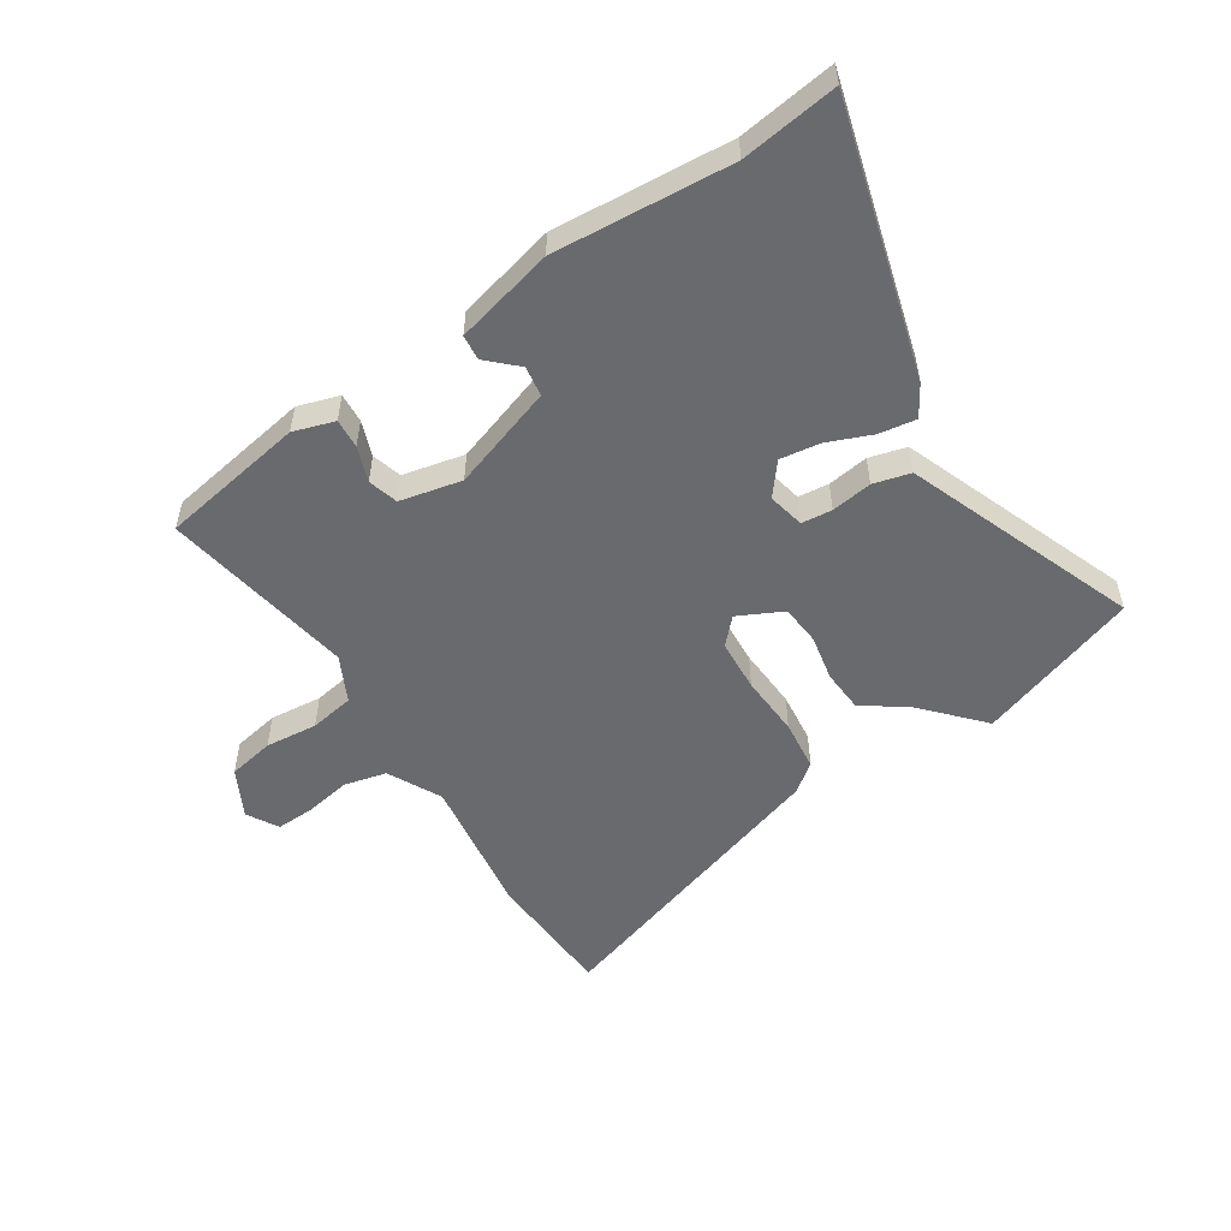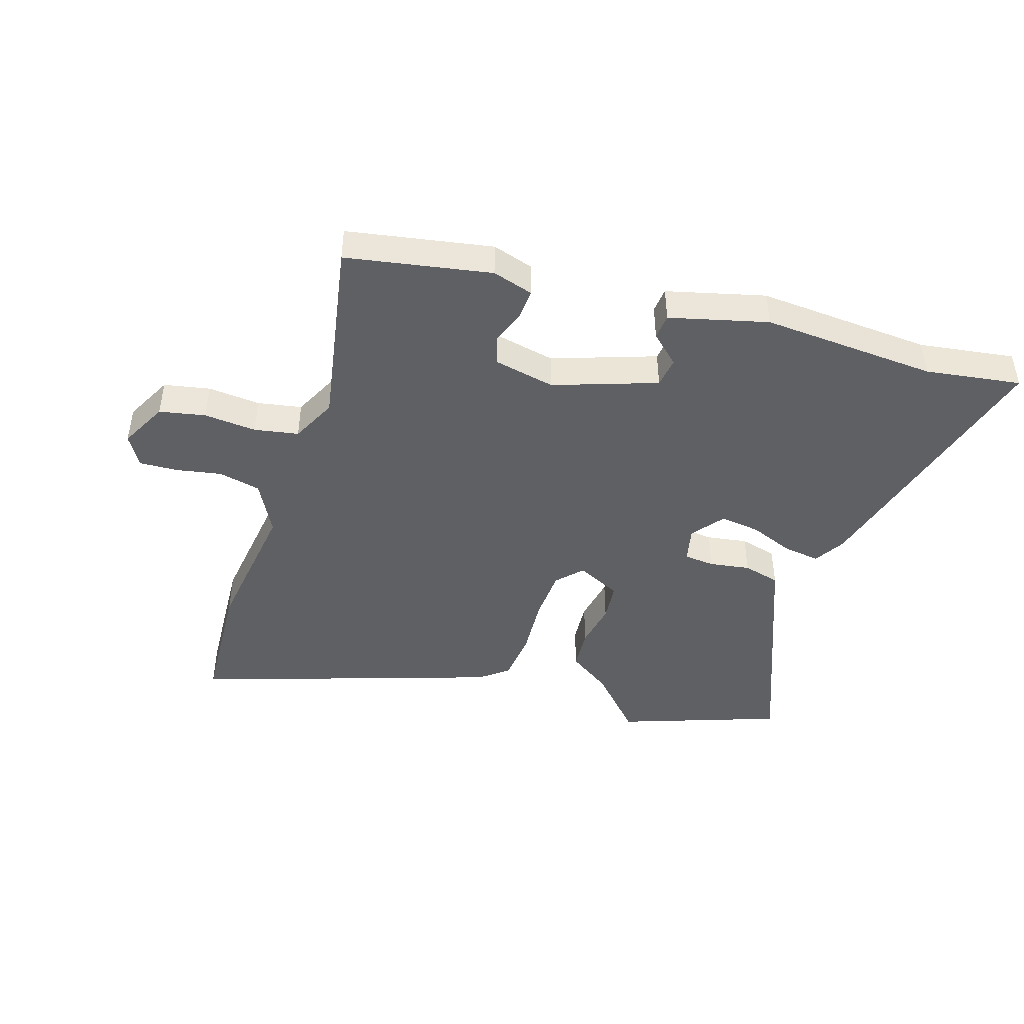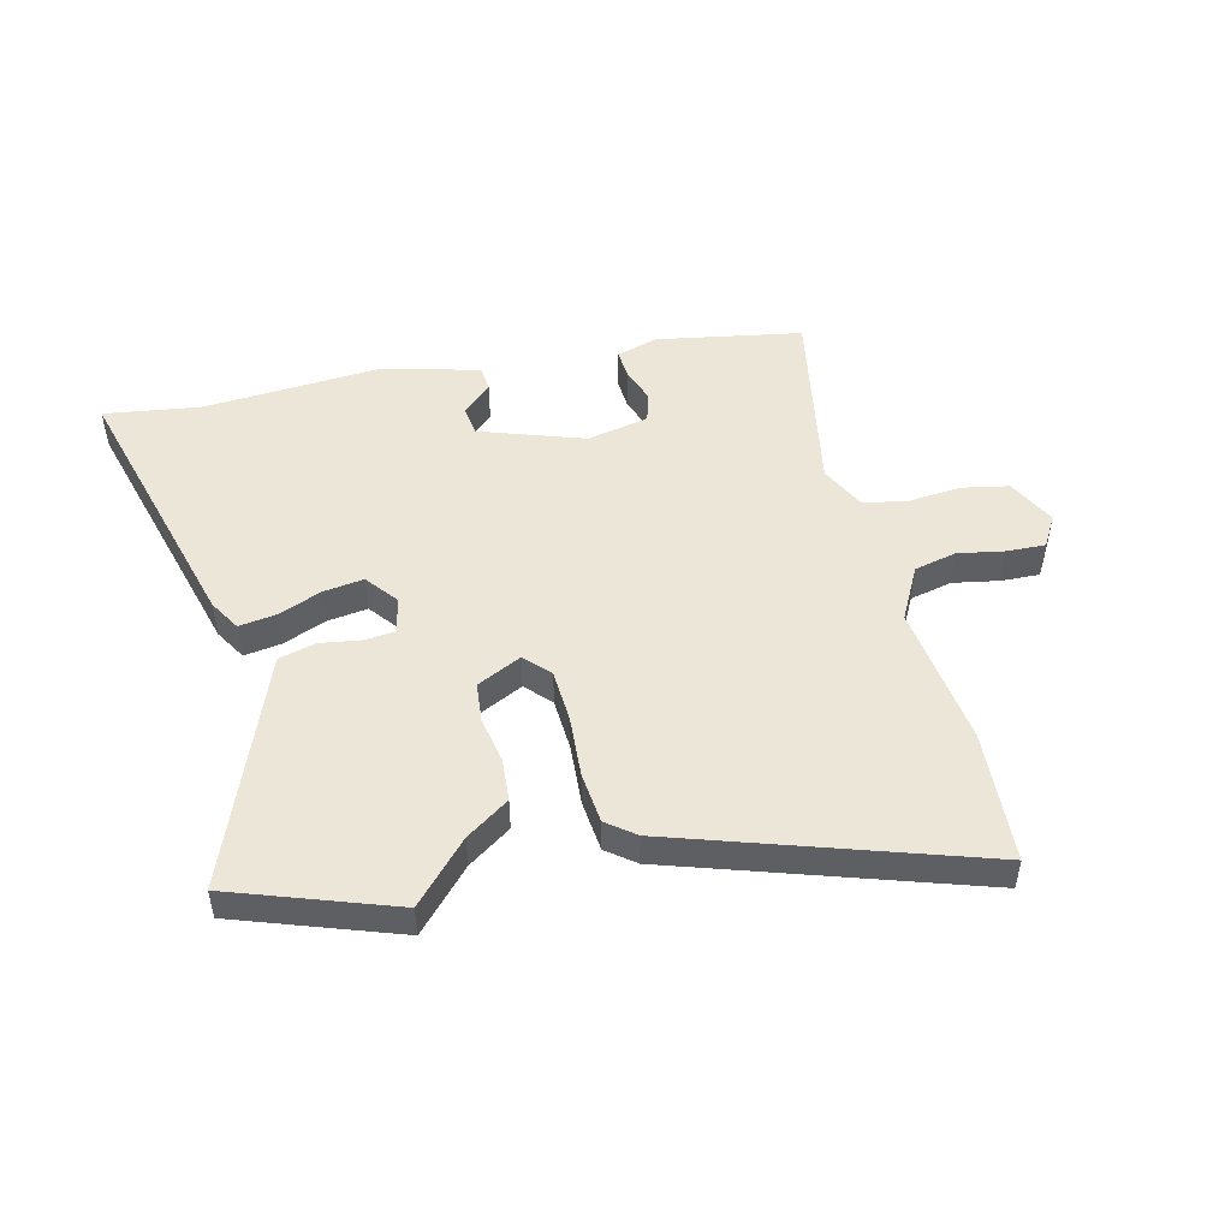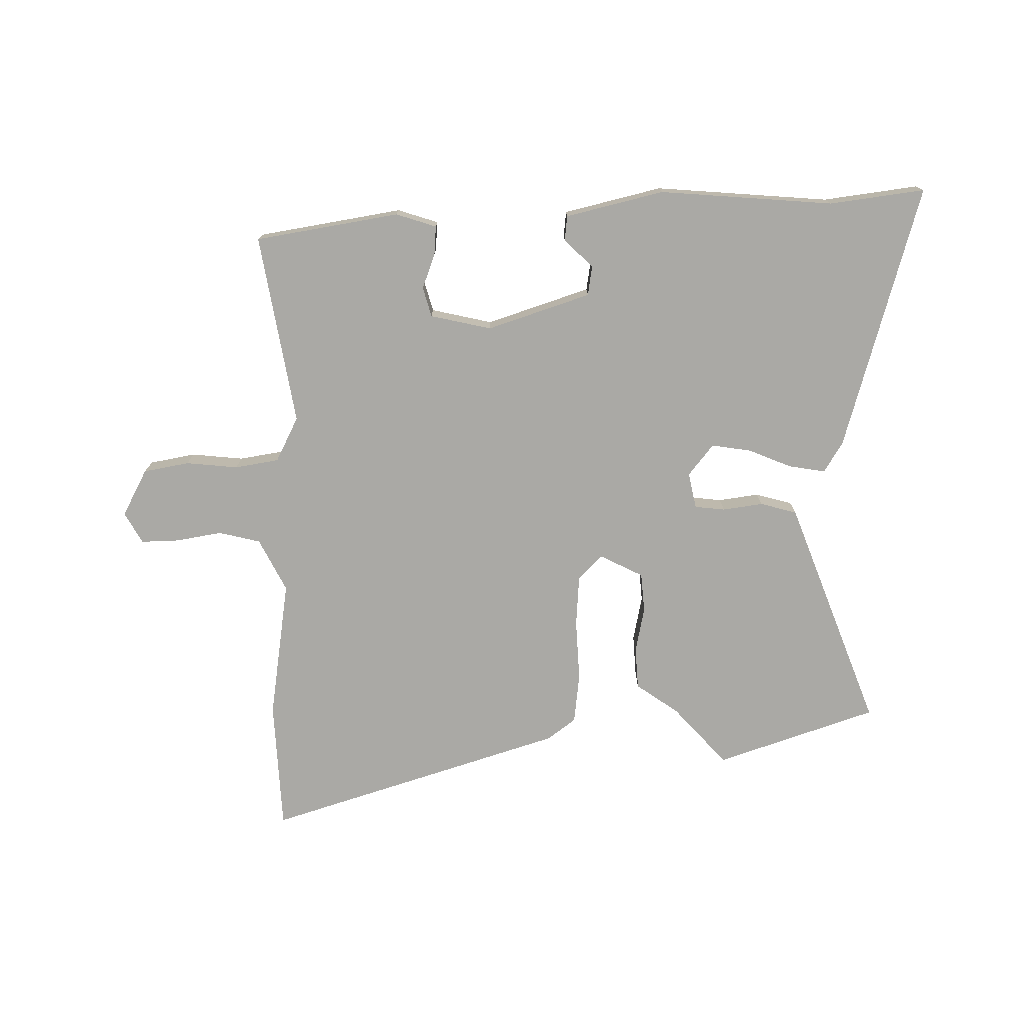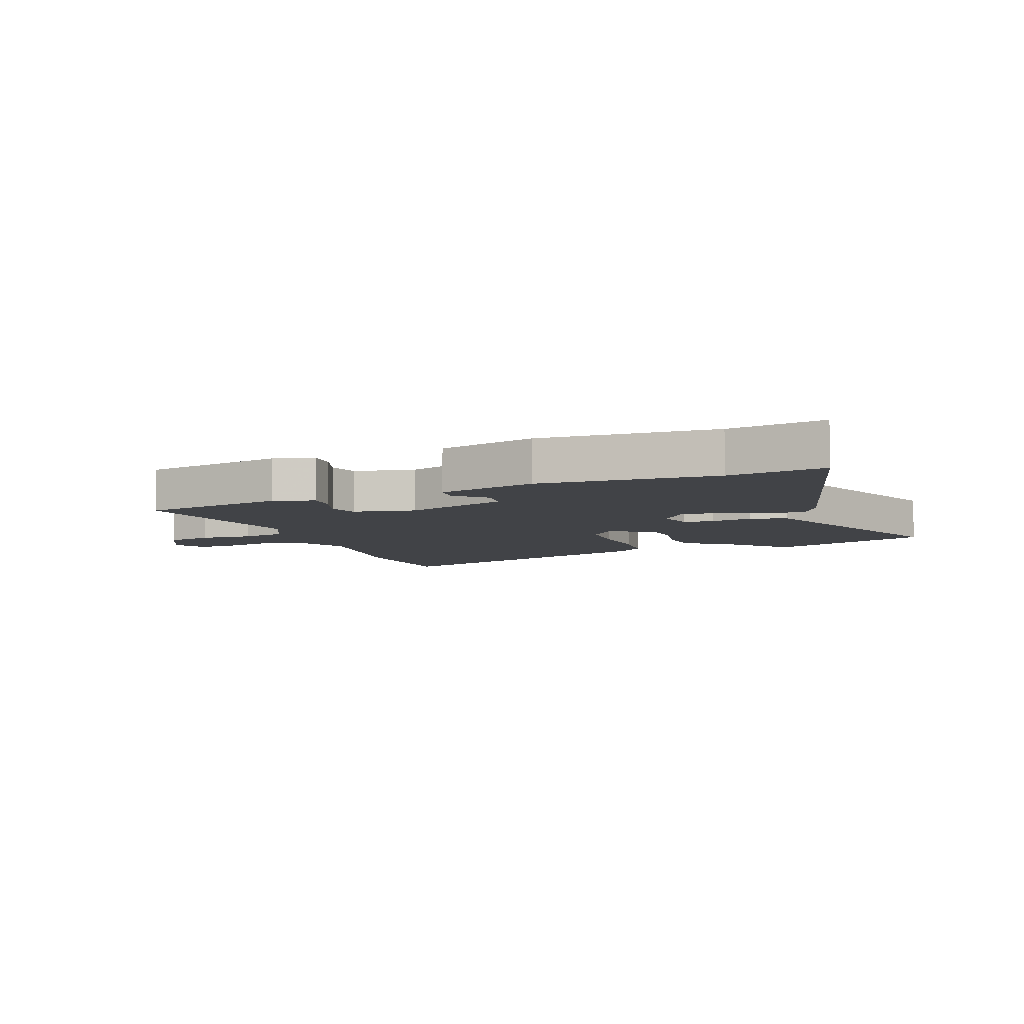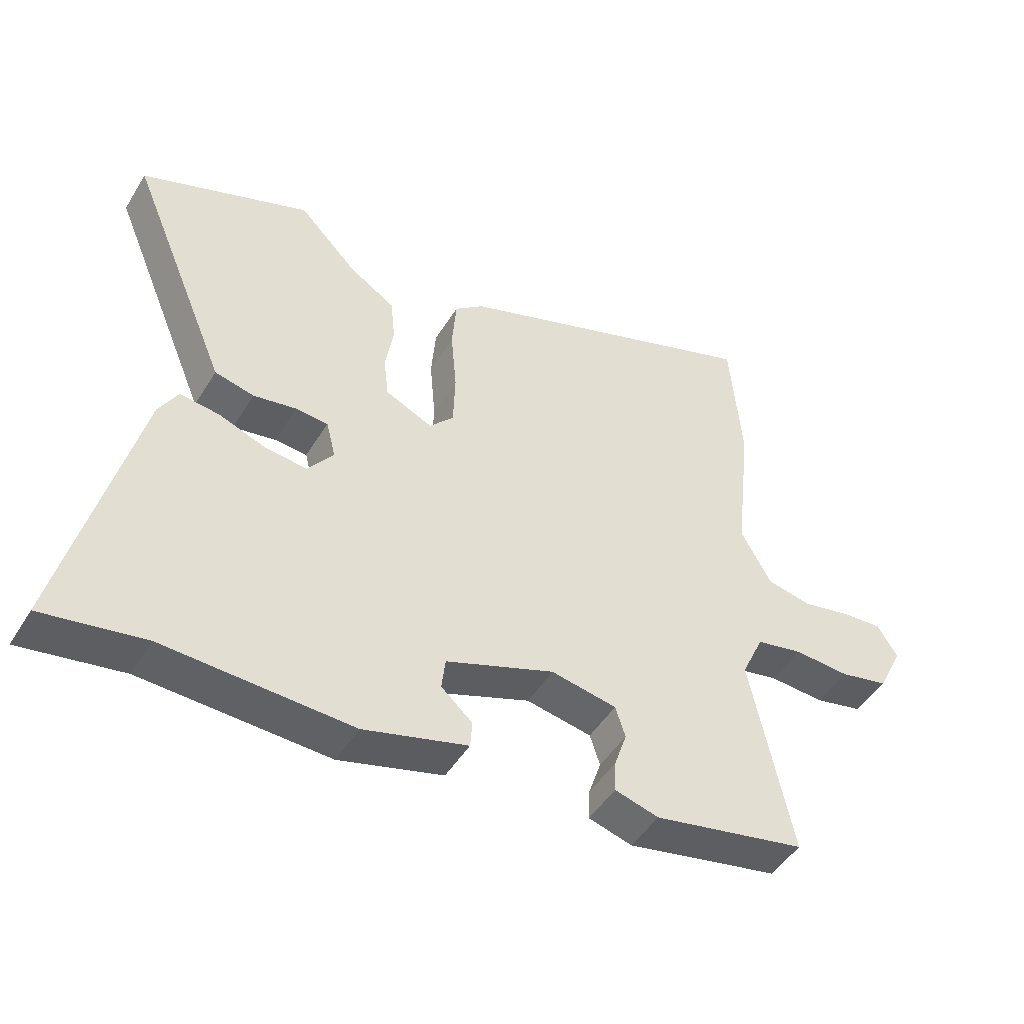
<metadata>
{"format":"obj","ext":"obj","renderer":"f3d","projection":"perspective","resolution":1024,"background":"white","views":[{"elev":-53.1,"azim":-148.7,"up":"+Y"},{"elev":-44.7,"azim":161.3,"up":"+Y"},{"elev":49.5,"azim":-14.9,"up":"+Y"},{"elev":-75.3,"azim":178.8,"up":"+Y"},{"elev":-6.9,"azim":-159.8,"up":"+Y"},{"elev":-47.8,"azim":-30.2,"up":"+Z"}]}
</metadata>
<code>
v 0.484 0.07 0.696
v 0.502 0.07 0.472
v 0.475 0.07 0.231
v 0.524 0.07 0.142
v 0.596 0.07 0.127
v 0.674 0.07 0.143
v 0.739 0.07 0.147
v 0.771 0.07 0.095
v 0.731 0.07 0.013
v 0.653 0.07 -0.004
v 0.564 0.07 0.002
v 0.489 0.07 -0.013
v 0.453 0.07 -0.091
v 0.519 0.07 -0.415
v 0.274 0.07 -0.464
v 0.204 0.07 -0.444
v 0.206 0.07 -0.394
v 0.226 0.07 -0.334
v 0.21 0.07 -0.284
v 0.105 0.07 -0.264
v -0.069 0.07 -0.328
v -0.075 0.07 -0.379
v -0.025 0.07 -0.424
v -0.028 0.07 -0.467
v -0.194 0.07 -0.513
v -0.493 0.07 -0.499
v -0.655 0.07 -0.526
v -0.541 0.07 -0.066
v -0.511 0.07 -0.013
v -0.448 0.07 -0.021
v -0.373 0.07 -0.049
v -0.305 0.07 -0.057
v -0.264 0.07 -0.002
v -0.279 0.07 0.059
v -0.331 0.07 0.063
v -0.4 0.07 0.051
v -0.463 0.07 0.066
v -0.499 0.07 0.152
v -0.625 0.07 0.453
v -0.354 0.07 0.555
v -0.26 0.07 0.458
v -0.186 0.07 0.41
v -0.179 0.07 0.338
v -0.192 0.07 0.259
v -0.184 0.07 0.192
v -0.108 0.07 0.157
v -0.069 0.07 0.2
v -0.066 0.07 0.289
v -0.075 0.07 0.393
v -0.068 0.07 0.48
v -0.021 0.07 0.518
v 0.484 0 0.696
v 0.502 0 0.472
v 0.475 0 0.231
v 0.524 0 0.142
v 0.596 0 0.127
v 0.674 0 0.143
v 0.739 0 0.147
v 0.771 0 0.095
v 0.731 0 0.013
v 0.653 0 -0.004
v 0.564 0 0.002
v 0.489 0 -0.013
v 0.453 0 -0.091
v 0.519 0 -0.415
v 0.274 0 -0.464
v 0.204 0 -0.444
v 0.206 0 -0.394
v 0.226 0 -0.334
v 0.21 0 -0.284
v 0.105 0 -0.264
v -0.069 0 -0.328
v -0.075 0 -0.379
v -0.025 0 -0.424
v -0.028 0 -0.467
v -0.194 0 -0.513
v -0.493 0 -0.499
v -0.655 0 -0.526
v -0.541 0 -0.066
v -0.511 0 -0.013
v -0.448 0 -0.021
v -0.373 0 -0.049
v -0.305 0 -0.057
v -0.264 0 -0.002
v -0.279 0 0.059
v -0.331 0 0.063
v -0.4 0 0.051
v -0.463 0 0.066
v -0.499 0 0.152
v -0.625 0 0.453
v -0.354 0 0.555
v -0.26 0 0.458
v -0.186 0 0.41
v -0.179 0 0.338
v -0.192 0 0.259
v -0.184 0 0.192
v -0.108 0 0.157
v -0.069 0 0.2
v -0.066 0 0.289
v -0.075 0 0.393
v -0.068 0 0.48
v -0.021 0 0.518
f 1 2 3
f 51 1 3
f 50 51 3
f 49 50 3
f 48 49 3
f 47 48 3 4
f 46 47 4 5
f 41 42 43 44
f 41 44 45
f 40 41 45
f 39 40 45
f 38 39 45
f 37 38 45
f 36 37 45
f 35 36 45
f 34 35 45 46
f 29 30 31
f 28 29 31
f 27 28 31
f 26 27 31
f 26 31 32
f 24 25 26
f 23 24 26
f 22 23 26
f 26 32 33
f 22 26 33
f 21 22 33
f 16 17 18
f 15 16 18
f 14 15 18
f 13 14 18
f 12 13 18 19
f 9 10 11
f 8 9 11
f 7 8 11
f 6 7 11
f 5 6 11
f 5 11 12
f 46 5 12
f 34 46 12
f 33 34 12
f 21 33 12
f 20 21 12
f 12 19 20
f 54 53 52
f 54 52 102
f 54 102 101
f 54 101 100
f 54 100 99
f 55 54 99 98
f 56 55 98 97
f 95 94 93 92
f 96 95 92
f 96 92 91
f 96 91 90
f 96 90 89
f 96 89 88
f 96 88 87
f 96 87 86
f 97 96 86 85
f 82 81 80
f 82 80 79
f 82 79 78
f 82 78 77
f 83 82 77
f 77 76 75
f 77 75 74
f 77 74 73
f 84 83 77
f 84 77 73
f 84 73 72
f 69 68 67
f 69 67 66
f 69 66 65
f 69 65 64
f 70 69 64 63
f 62 61 60
f 62 60 59
f 62 59 58
f 62 58 57
f 62 57 56
f 63 62 56
f 63 56 97
f 63 97 85
f 63 85 84
f 63 84 72
f 63 72 71
f 71 70 63
f 1 52 53 2
f 2 53 54 3
f 3 54 55 4
f 4 55 56 5
f 5 56 57 6
f 6 57 58 7
f 7 58 59 8
f 8 59 60 9
f 9 60 61 10
f 10 61 62 11
f 11 62 63 12
f 12 63 64 13
f 13 64 65 14
f 14 65 66 15
f 15 66 67 16
f 16 67 68 17
f 17 68 69 18
f 18 69 70 19
f 19 70 71 20
f 20 71 72 21
f 21 72 73 22
f 22 73 74 23
f 23 74 75 24
f 24 75 76 25
f 25 76 77 26
f 26 77 78 27
f 27 78 79 28
f 28 79 80 29
f 29 80 81 30
f 30 81 82 31
f 31 82 83 32
f 32 83 84 33
f 33 84 85 34
f 34 85 86 35
f 35 86 87 36
f 36 87 88 37
f 37 88 89 38
f 38 89 90 39
f 39 90 91 40
f 40 91 92 41
f 41 92 93 42
f 42 93 94 43
f 43 94 95 44
f 44 95 96 45
f 45 96 97 46
f 46 97 98 47
f 47 98 99 48
f 48 99 100 49
f 49 100 101 50
f 50 101 102 51
f 51 102 52 1

</code>
